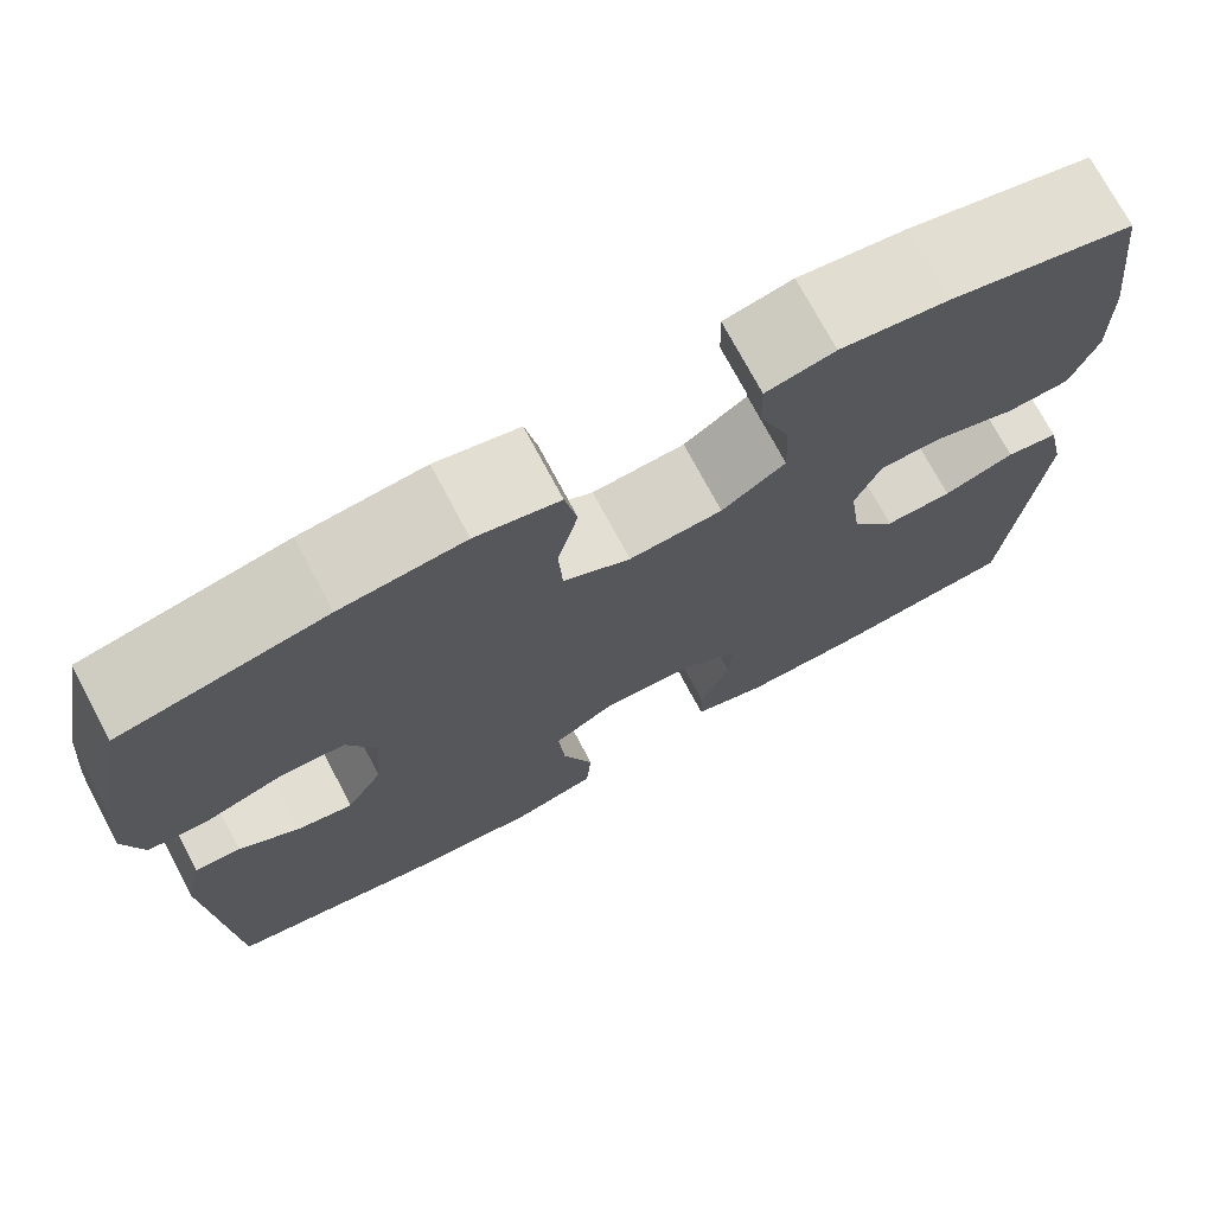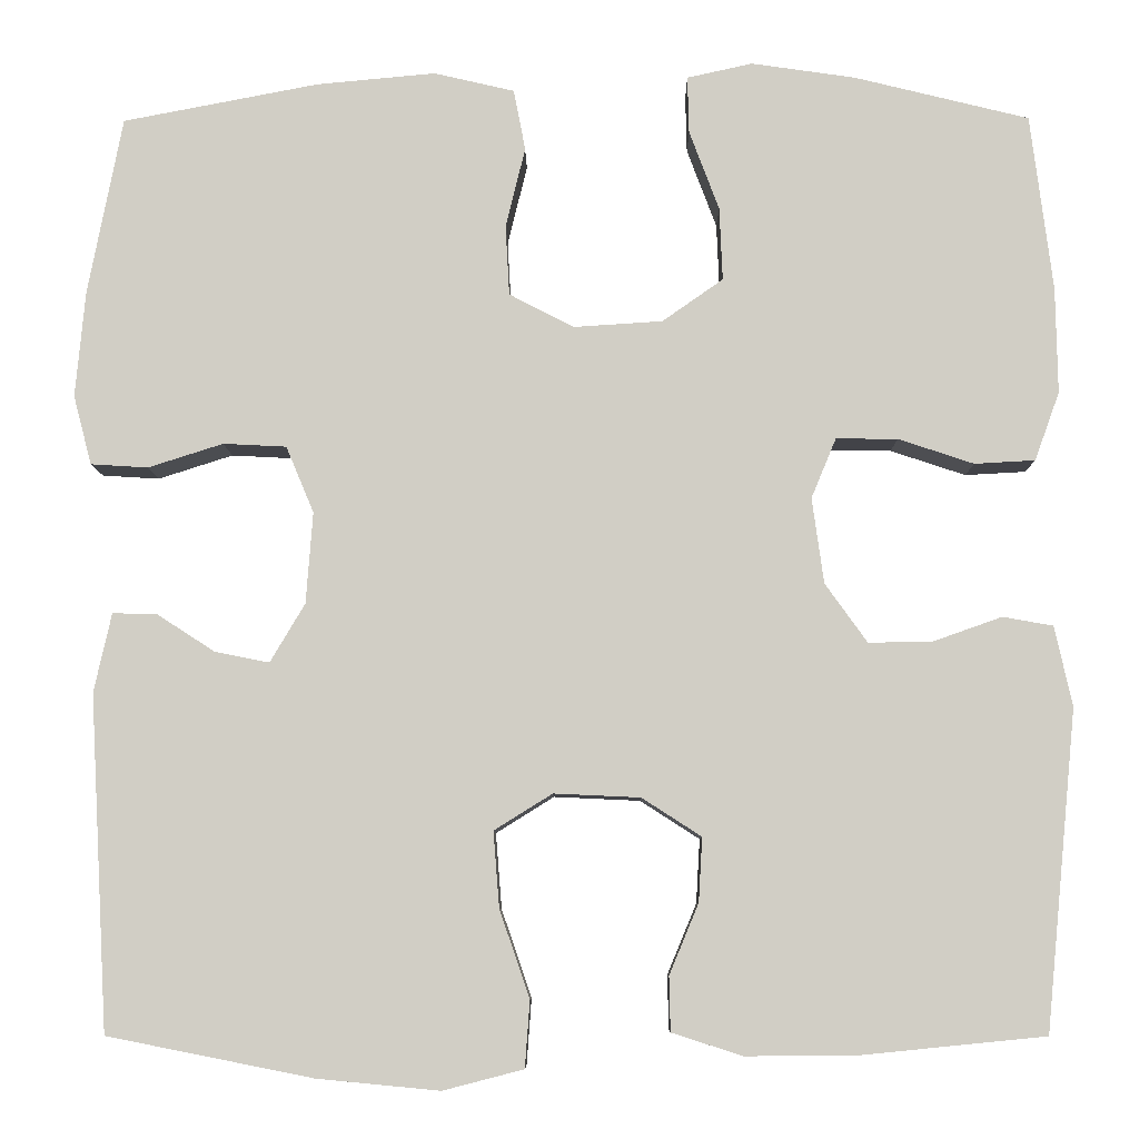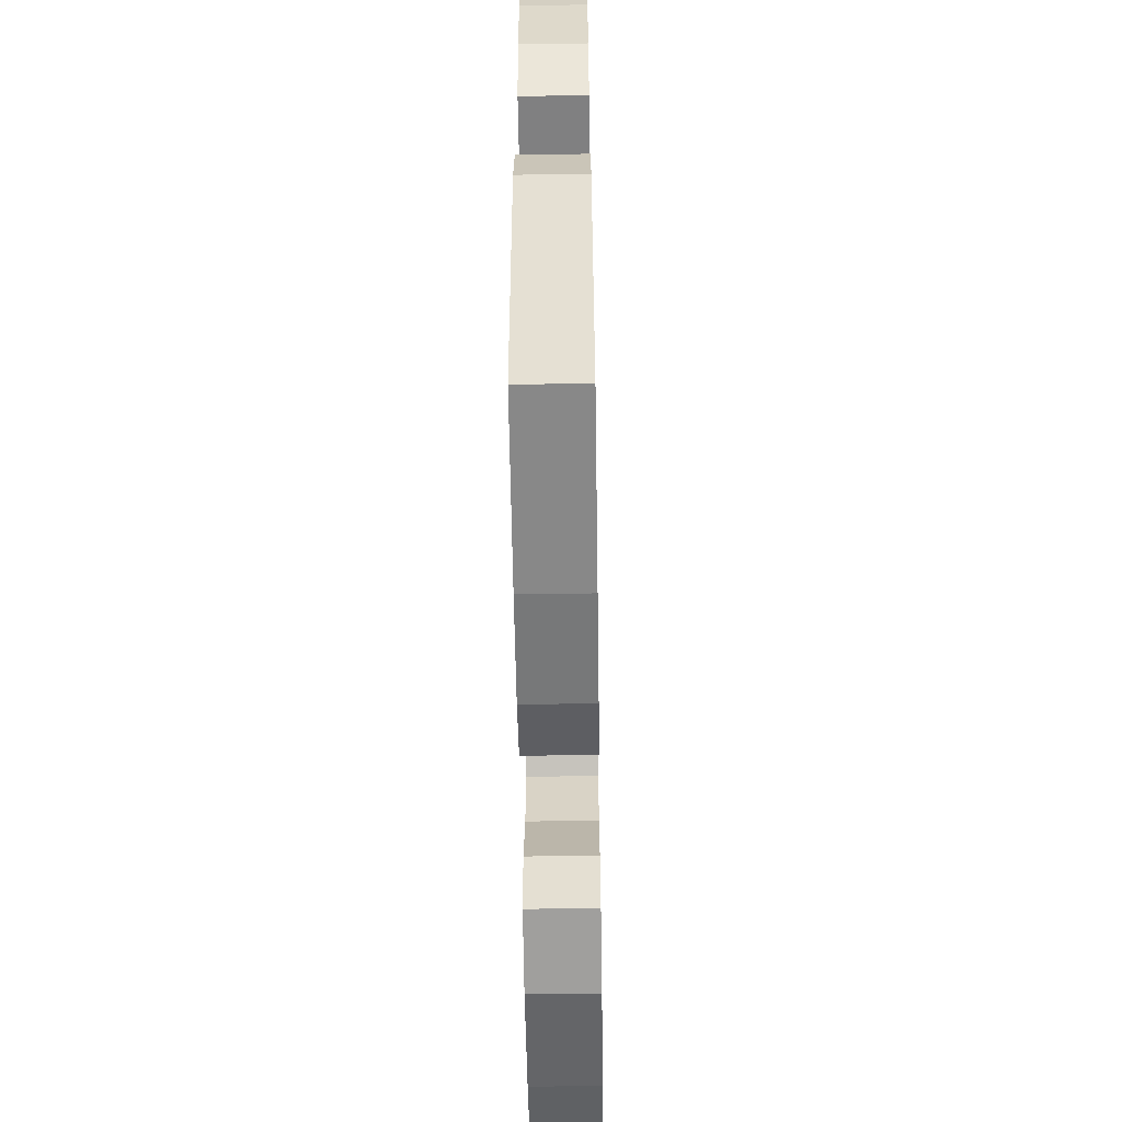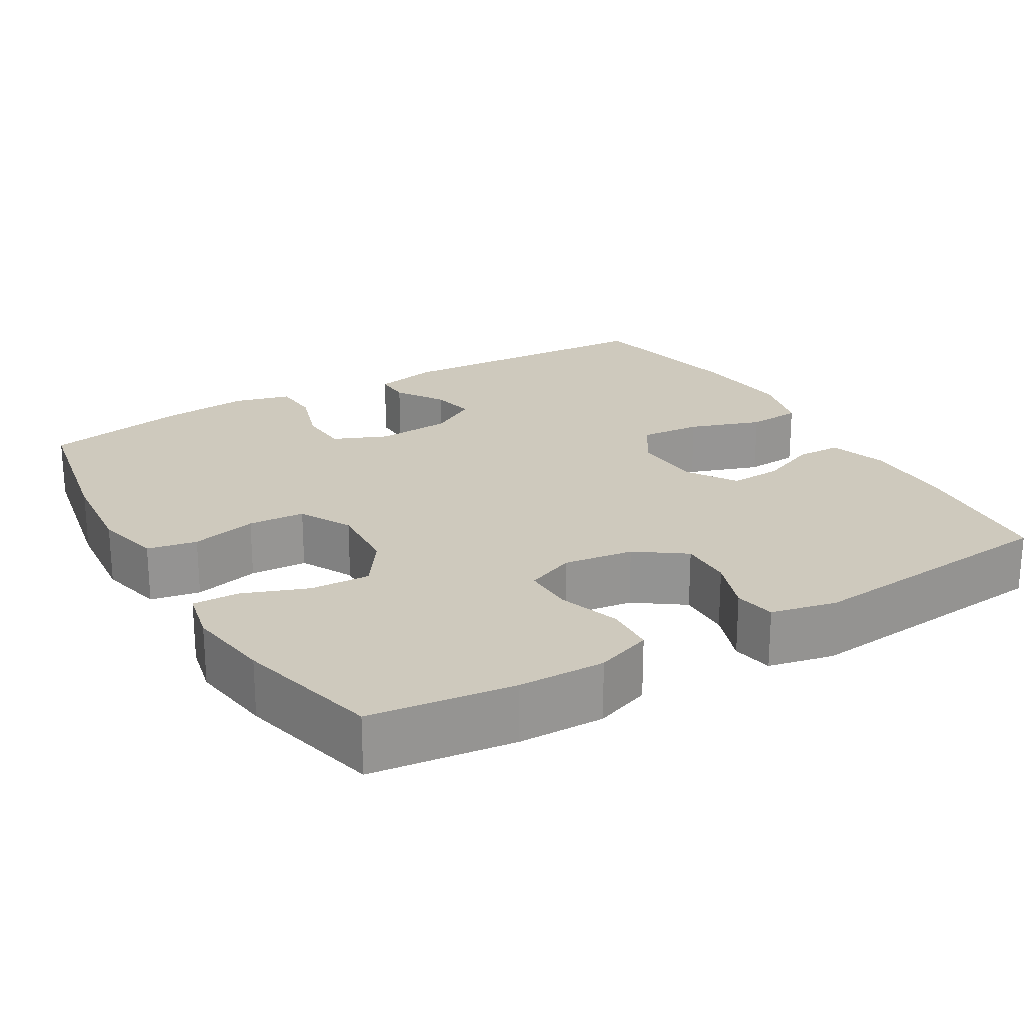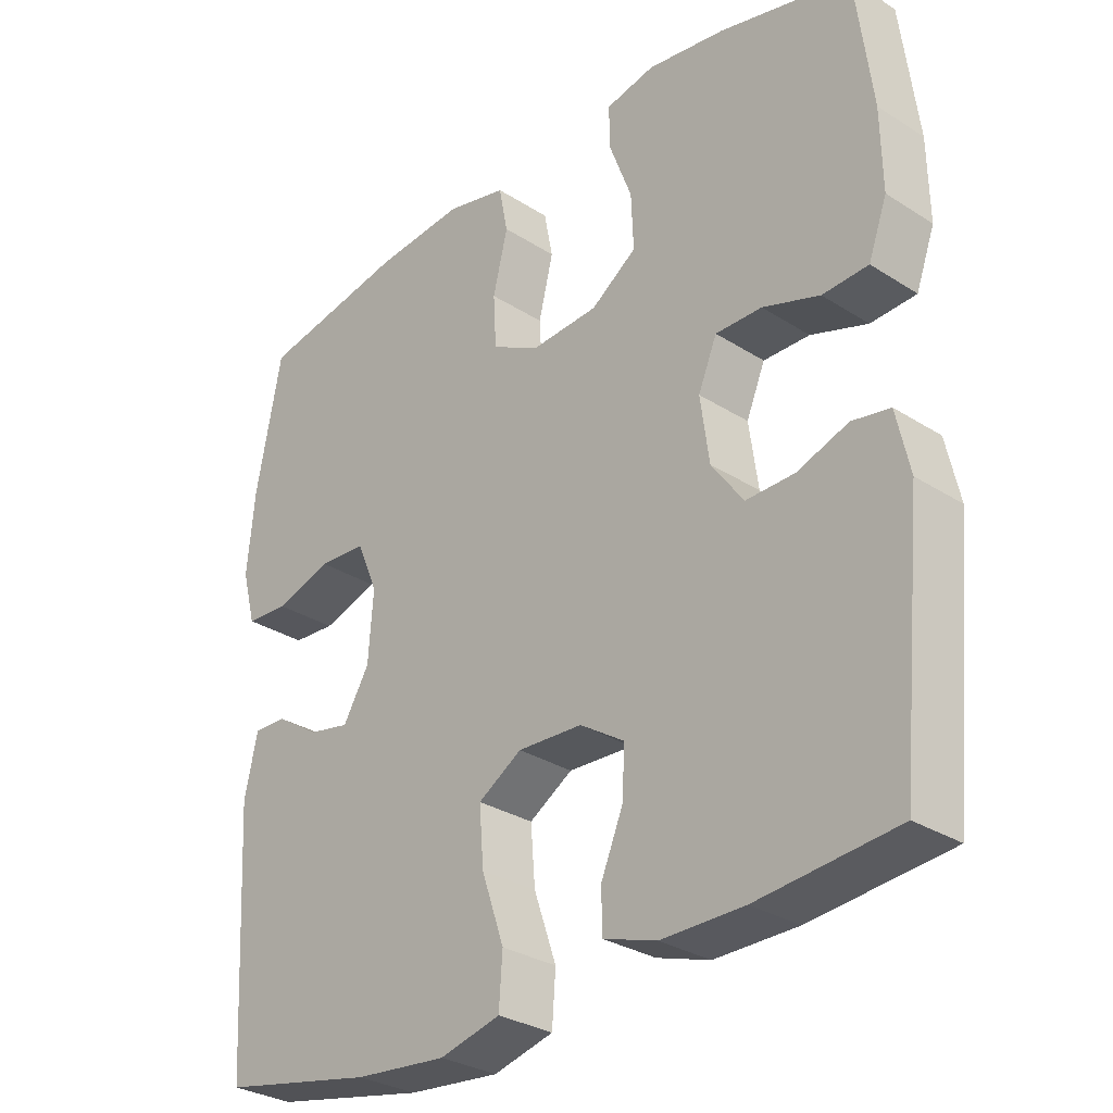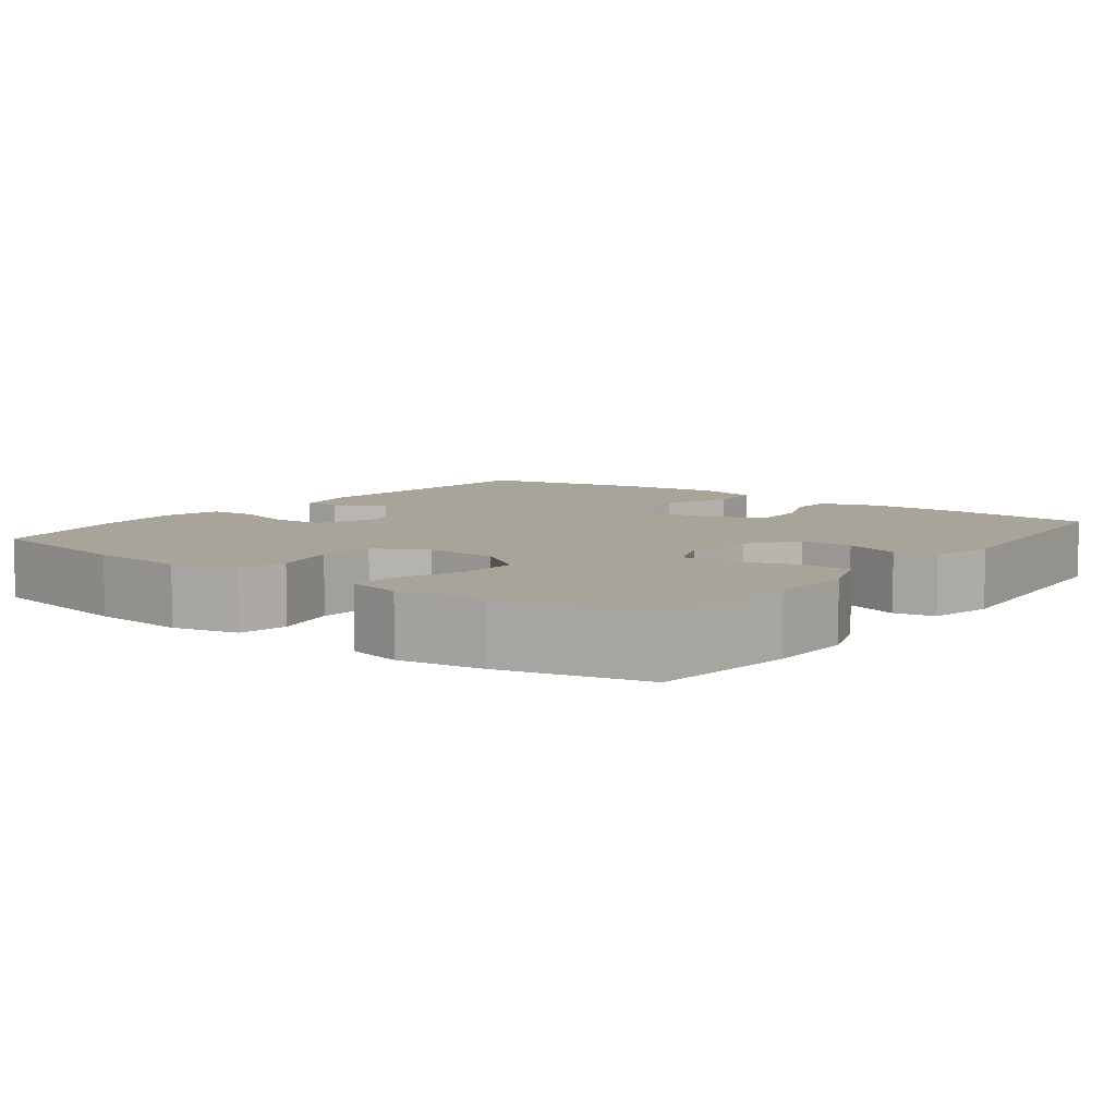
<metadata>
{"format":"obj","ext":"obj","renderer":"f3d","projection":"perspective","resolution":1024,"background":"white","views":[{"elev":73.5,"azim":-28.0,"up":"+Z"},{"elev":-7.5,"azim":0.6,"up":"+Z"},{"elev":-57.0,"azim":90.9,"up":"+Z"},{"elev":22.6,"azim":59.4,"up":"+Y"},{"elev":-30.0,"azim":47.0,"up":"+Z"},{"elev":7.3,"azim":37.0,"up":"+Y"}]}
</metadata>
<code>
o path324
v 0.5404 0.0375 -0.1552
v 0.5212 0.0375 -0.06725
v 0.4661 0.0375 -0.05742
v 0.3916 0.0375 -0.08385
v 0.3209 0.0375 -0.08544
v 0.2745 0.0375 -0.02079
v 0.2617 0.0375 0.07276
v 0.2889 0.0375 0.1382
v 0.3564 0.0375 0.1377
v 0.4391 0.0375 0.1102
v 0.5055 0.0375 0.1138
v 0.5327 0.0375 0.1889
v 0.5307 0.0375 0.3044
v 0.5063 0.0375 0.4975
v 0.3147 0.0375 0.5446
v 0.2011 0.0375 0.5609
v 0.1295 0.0375 0.5451
v 0.1311 0.0375 0.4827
v 0.1637 0.0375 0.396
v 0.1671 0.0375 0.316
v 0.1006 0.0375 0.2693
v 0.002951 0.0375 0.263
v -0.06743 0.0375 0.2998
v -0.07177 0.0375 0.376
v -0.05032 0.0375 0.4641
v -0.06312 0.0375 0.5305
v -0.1514 0.0375 0.5509
v -0.2812 0.0375 0.5388
v -0.4956 0.0375 0.4975
v -0.5332 0.0375 0.3031
v -0.5438 0.0375 0.1869
v -0.5239 0.0375 0.1114
v -0.4614 0.0375 0.1076
v -0.3795 0.0375 0.1338
v -0.3105 0.0375 0.1304
v -0.28 0.0375 0.05772
v -0.2874 0.0375 -0.04197
v -0.3255 0.0375 -0.1062
v -0.3849 0.0375 -0.09434
v -0.4485 0.0375 -0.05342
v -0.4967 0.0375 -0.05235
v -0.5159 0.0375 -0.1387
v -0.4956 0.0375 -0.5042
v -0.2712 0.0375 -0.5487
v -0.1367 0.0375 -0.5616
v -0.04866 0.0375 -0.5389
v -0.04333 0.0375 -0.4661
v -0.07627 0.0375 -0.3699
v -0.08282 0.0375 -0.2872
v -0.01914 0.0375 -0.2476
v 0.07539 0.0375 -0.252
v 0.1406 0.0375 -0.2938
v 0.1366 0.0375 -0.3639
v 0.1045 0.0375 -0.4409
v 0.1058 0.0375 -0.5005
v 0.1833 0.0375 -0.5252
v 0.3038 0.0375 -0.5244
v 0.5063 0.0375 -0.5042
v 0.5404 -0.0375 -0.1552
v 0.5212 -0.0375 -0.06725
v 0.4661 -0.0375 -0.05742
v 0.3916 -0.0375 -0.08385
v 0.3209 -0.0375 -0.08544
v 0.2745 -0.0375 -0.02079
v 0.2617 -0.0375 0.07276
v 0.2889 -0.0375 0.1382
v 0.3564 -0.0375 0.1377
v 0.4391 -0.0375 0.1102
v 0.5055 -0.0375 0.1138
v 0.5327 -0.0375 0.1889
v 0.5307 -0.0375 0.3044
v 0.5063 -0.0375 0.4975
v 0.3147 -0.0375 0.5446
v 0.2011 -0.0375 0.5609
v 0.1295 -0.0375 0.5451
v 0.1311 -0.0375 0.4827
v 0.1637 -0.0375 0.396
v 0.1671 -0.0375 0.316
v 0.1006 -0.0375 0.2693
v 0.002951 -0.0375 0.263
v -0.06743 -0.0375 0.2998
v -0.07177 -0.0375 0.376
v -0.05032 -0.0375 0.4641
v -0.06312 -0.0375 0.5305
v -0.1514 -0.0375 0.5509
v -0.2812 -0.0375 0.5388
v -0.4956 -0.0375 0.4975
v -0.5332 -0.0375 0.3031
v -0.5438 -0.0375 0.1869
v -0.5239 -0.0375 0.1114
v -0.4614 -0.0375 0.1076
v -0.3795 -0.0375 0.1338
v -0.3105 -0.0375 0.1304
v -0.28 -0.0375 0.05772
v -0.2874 -0.0375 -0.04197
v -0.3255 -0.0375 -0.1062
v -0.3849 -0.0375 -0.09434
v -0.4485 -0.0375 -0.05342
v -0.4967 -0.0375 -0.05235
v -0.5159 -0.0375 -0.1387
v -0.4956 -0.0375 -0.5042
v -0.2712 -0.0375 -0.5487
v -0.1367 -0.0375 -0.5616
v -0.04866 -0.0375 -0.5389
v -0.04333 -0.0375 -0.4661
v -0.07627 -0.0375 -0.3699
v -0.08282 -0.0375 -0.2872
v -0.01914 -0.0375 -0.2476
v 0.07539 -0.0375 -0.252
v 0.1406 -0.0375 -0.2938
v 0.1366 -0.0375 -0.3639
v 0.1045 -0.0375 -0.4409
v 0.1058 -0.0375 -0.5005
v 0.1833 -0.0375 -0.5252
v 0.3038 -0.0375 -0.5244
v 0.5063 -0.0375 -0.5042
v 0.3147 0.0375 0.5446
v 0.2011 0.0375 0.5609
v 0.1295 0.0375 0.5451
v 0.1295 0.0375 0.5451
v -0.06312 0.0375 0.5305
v -0.06312 0.0375 0.5305
v -0.1514 0.0375 0.5509
v -0.2812 0.0375 0.5388
v 0.1311 0.0375 0.4827
v -0.05032 0.0375 0.4641
v 0.5063 0.0375 0.4975
v 0.5063 0.0375 0.4975
v -0.4956 0.0375 0.4975
v -0.4956 0.0375 0.4975
v 0.1637 0.0375 0.396
v -0.07177 0.0375 0.376
v 0.5307 0.0375 0.3044
v -0.5332 0.0375 0.3031
v 0.1671 0.0375 0.316
v -0.06743 0.0375 0.2998
v 0.1006 0.0375 0.2693
v 0.5327 0.0375 0.1889
v -0.5438 0.0375 0.1869
v 0.002951 0.0375 0.263
v 0.5055 0.0375 0.1138
v 0.5055 0.0375 0.1138
v 0.2889 0.0375 0.1382
v 0.2889 0.0375 0.1382
v 0.3564 0.0375 0.1377
v -0.5239 0.0375 0.1114
v -0.5239 0.0375 0.1114
v 0.2617 0.0375 0.07276
v -0.3795 0.0375 0.1338
v -0.3105 0.0375 0.1304
v -0.3105 0.0375 0.1304
v 0.4391 0.0375 0.1102
v -0.4614 0.0375 0.1076
v -0.28 0.0375 0.05772
v 0.2745 0.0375 -0.02079
v -0.2874 0.0375 -0.04197
v 0.3209 0.0375 -0.08544
v -0.3255 0.0375 -0.1062
v -0.3255 0.0375 -0.1062
v -0.4485 0.0375 -0.05342
v -0.4967 0.0375 -0.05235
v -0.4967 0.0375 -0.05235
v -0.5159 0.0375 -0.1387
v -0.3849 0.0375 -0.09434
v 0.5212 0.0375 -0.06725
v 0.5212 0.0375 -0.06725
v 0.4661 0.0375 -0.05742
v 0.3916 0.0375 -0.08385
v 0.5404 0.0375 -0.1552
v -0.01914 0.0375 -0.2476
v 0.07539 0.0375 -0.252
v -0.08282 0.0375 -0.2872
v -0.08282 0.0375 -0.2872
v 0.1406 0.0375 -0.2938
v 0.1406 0.0375 -0.2938
v -0.07627 0.0375 -0.3699
v 0.1366 0.0375 -0.3639
v 0.1045 0.0375 -0.4409
v -0.04333 0.0375 -0.4661
v 0.1058 0.0375 -0.5005
v 0.1058 0.0375 -0.5005
v -0.04866 0.0375 -0.5389
v -0.04866 0.0375 -0.5389
v -0.4956 0.0375 -0.5042
v -0.4956 0.0375 -0.5042
v 0.5063 0.0375 -0.5042
v 0.5063 0.0375 -0.5042
v 0.1833 0.0375 -0.5252
v 0.3038 0.0375 -0.5244
v -0.2712 0.0375 -0.5487
v -0.1367 0.0375 -0.5616
v 0.3147 -0.0375 0.5446
v 0.2011 -0.0375 0.5609
v 0.1295 -0.0375 0.5451
v 0.1295 -0.0375 0.5451
v -0.06312 -0.0375 0.5305
v -0.06312 -0.0375 0.5305
v -0.1514 -0.0375 0.5509
v -0.2812 -0.0375 0.5388
v 0.1311 -0.0375 0.4827
v -0.05032 -0.0375 0.4641
v 0.5063 -0.0375 0.4975
v 0.5063 -0.0375 0.4975
v -0.4956 -0.0375 0.4975
v -0.4956 -0.0375 0.4975
v 0.1637 -0.0375 0.396
v -0.07177 -0.0375 0.376
v 0.5307 -0.0375 0.3044
v -0.5332 -0.0375 0.3031
v 0.1671 -0.0375 0.316
v -0.06743 -0.0375 0.2998
v 0.1006 -0.0375 0.2693
v 0.5327 -0.0375 0.1889
v -0.5438 -0.0375 0.1869
v 0.002951 -0.0375 0.263
v 0.5055 -0.0375 0.1138
v 0.5055 -0.0375 0.1138
v 0.2889 -0.0375 0.1382
v 0.2889 -0.0375 0.1382
v 0.3564 -0.0375 0.1377
v -0.5239 -0.0375 0.1114
v -0.5239 -0.0375 0.1114
v 0.2617 -0.0375 0.07276
v -0.3795 -0.0375 0.1338
v -0.3105 -0.0375 0.1304
v -0.3105 -0.0375 0.1304
v 0.4391 -0.0375 0.1102
v -0.4614 -0.0375 0.1076
v -0.28 -0.0375 0.05772
v 0.2745 -0.0375 -0.02079
v -0.2874 -0.0375 -0.04197
v 0.3209 -0.0375 -0.08544
v -0.3255 -0.0375 -0.1062
v -0.3255 -0.0375 -0.1062
v -0.4485 -0.0375 -0.05342
v -0.4967 -0.0375 -0.05235
v -0.4967 -0.0375 -0.05235
v -0.5159 -0.0375 -0.1387
v -0.3849 -0.0375 -0.09434
v 0.5212 -0.0375 -0.06725
v 0.5212 -0.0375 -0.06725
v 0.4661 -0.0375 -0.05742
v 0.3916 -0.0375 -0.08385
v 0.5404 -0.0375 -0.1552
v -0.01914 -0.0375 -0.2476
v 0.07539 -0.0375 -0.252
v -0.08282 -0.0375 -0.2872
v -0.08282 -0.0375 -0.2872
v 0.1406 -0.0375 -0.2938
v 0.1406 -0.0375 -0.2938
v -0.07627 -0.0375 -0.3699
v 0.1366 -0.0375 -0.3639
v 0.1045 -0.0375 -0.4409
v -0.04333 -0.0375 -0.4661
v 0.1058 -0.0375 -0.5005
v 0.1058 -0.0375 -0.5005
v -0.04866 -0.0375 -0.5389
v -0.04866 -0.0375 -0.5389
v -0.4956 -0.0375 -0.5042
v -0.4956 -0.0375 -0.5042
v 0.5063 -0.0375 -0.5042
v 0.5063 -0.0375 -0.5042
v 0.1833 -0.0375 -0.5252
v 0.3038 -0.0375 -0.5244
v -0.2712 -0.0375 -0.5487
v -0.1367 -0.0375 -0.5616
f 232 249 243
f 223 245 230
f 212 218 210
f 198 201 196
f 209 225 199
f 223 212 215
f 227 213 220
f 216 213 227
f 210 208 192
f 251 266 254
f 207 225 211
f 233 247 231
f 230 245 246
f 199 207 198
f 224 214 228
f 199 225 207
f 229 211 225
f 238 235 236
f 220 210 218
f 259 233 238
f 243 244 242
f 251 247 265
f 247 233 265
f 218 212 223
f 245 229 231
f 238 233 239
f 230 246 232
f 192 206 210
f 215 211 229
f 207 201 198
f 263 253 255
f 206 193 200
f 266 251 265
f 209 199 204
f 254 266 257
f 225 209 224
f 200 193 194
f 261 244 264
f 242 244 240
f 202 192 208
f 264 249 252
f 193 206 192
f 223 215 245
f 220 208 210
f 232 246 249
f 264 243 249
f 263 252 253
f 264 252 263
f 245 231 247
f 265 233 259
f 239 235 238
f 228 214 221
f 213 208 220
f 214 224 209
f 244 243 264
f 245 215 229
f 15 16 74 73
f 16 120 195 74
f 122 27 85 197
f 27 28 86 85
f 17 18 76 75
f 25 26 84 83
f 128 15 73 203
f 28 130 205 86
f 18 19 77 76
f 24 25 83 82
f 13 14 72 71
f 29 30 88 87
f 19 20 78 77
f 23 24 82 81
f 20 21 79 78
f 12 13 71 70
f 30 31 89 88
f 22 23 81 80
f 21 22 80 79
f 142 12 70 217
f 144 9 67 219
f 31 147 222 89
f 7 8 66 65
f 34 151 226 92
f 10 11 69 68
f 9 10 68 67
f 33 34 92 91
f 32 33 91 90
f 35 36 94 93
f 6 7 65 64
f 36 37 95 94
f 5 6 64 63
f 37 159 234 95
f 40 162 237 98
f 41 42 100 99
f 39 40 98 97
f 166 3 61 241
f 3 4 62 61
f 1 2 60 59
f 4 5 63 62
f 38 39 97 96
f 50 51 109 108
f 173 50 108 248
f 51 175 250 109
f 48 49 107 106
f 52 53 111 110
f 53 54 112 111
f 47 48 106 105
f 54 181 256 112
f 183 47 105 258
f 42 185 260 100
f 187 1 59 262
f 55 56 114 113
f 57 58 116 115
f 56 57 115 114
f 43 44 102 101
f 45 46 104 103
f 44 45 103 102
f 157 168 174
f 148 155 170
f 137 135 143
f 123 121 126
f 134 124 150
f 148 140 137
f 152 145 138
f 141 152 138
f 135 117 133
f 176 179 191
f 132 136 150
f 158 156 172
f 155 171 170
f 124 123 132
f 149 153 139
f 124 132 150
f 154 150 136
f 163 161 160
f 145 143 135
f 184 163 158
f 168 167 169
f 176 190 172
f 172 190 158
f 143 148 137
f 170 156 154
f 163 164 158
f 155 157 171
f 117 135 131
f 140 154 136
f 132 123 126
f 188 180 178
f 131 125 118
f 191 190 176
f 134 129 124
f 179 182 191
f 150 149 134
f 125 119 118
f 186 189 169
f 167 165 169
f 127 133 117
f 189 177 174
f 118 117 131
f 148 170 140
f 145 135 133
f 157 174 171
f 189 174 168
f 188 178 177
f 189 188 177
f 170 172 156
f 190 184 158
f 164 163 160
f 153 146 139
f 138 145 133
f 139 134 149
f 169 189 168
f 170 154 140

</code>
